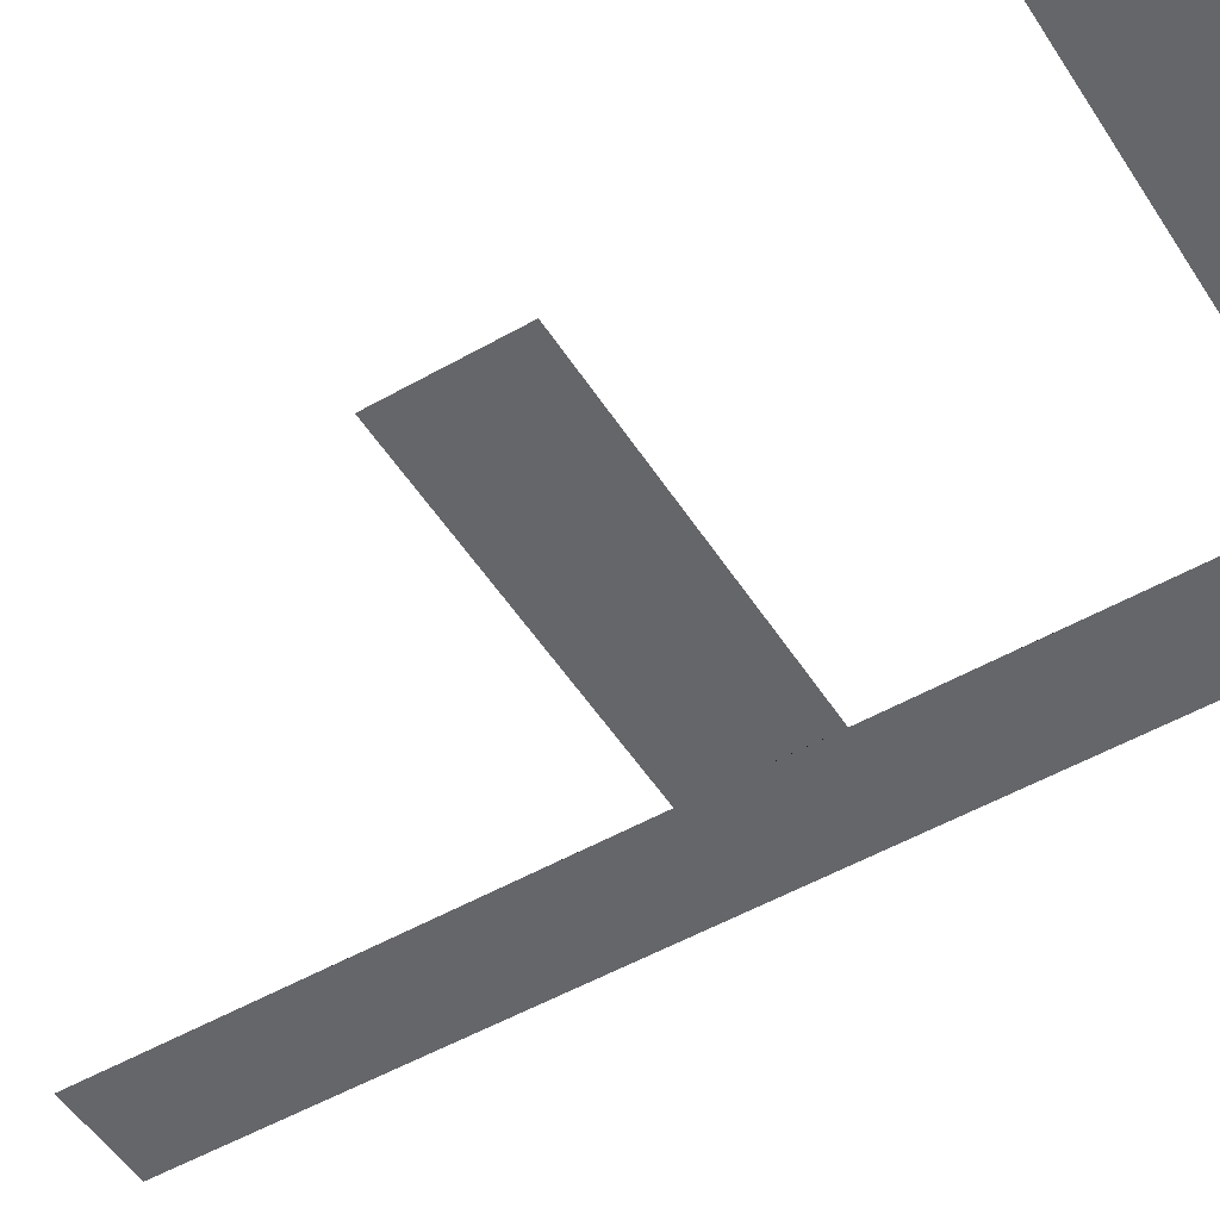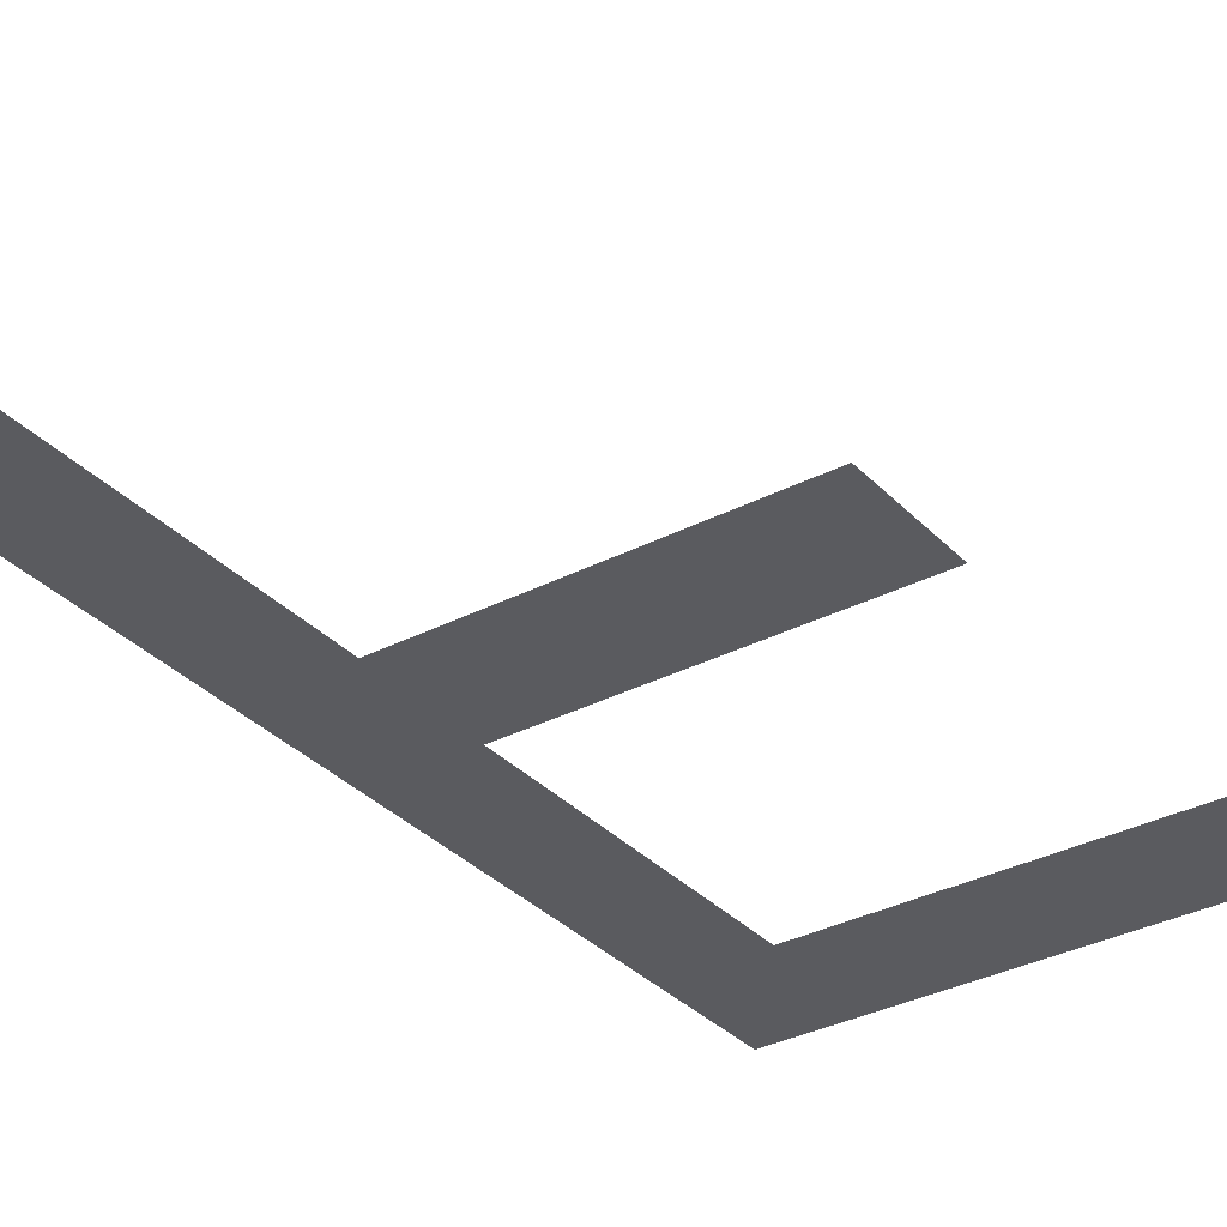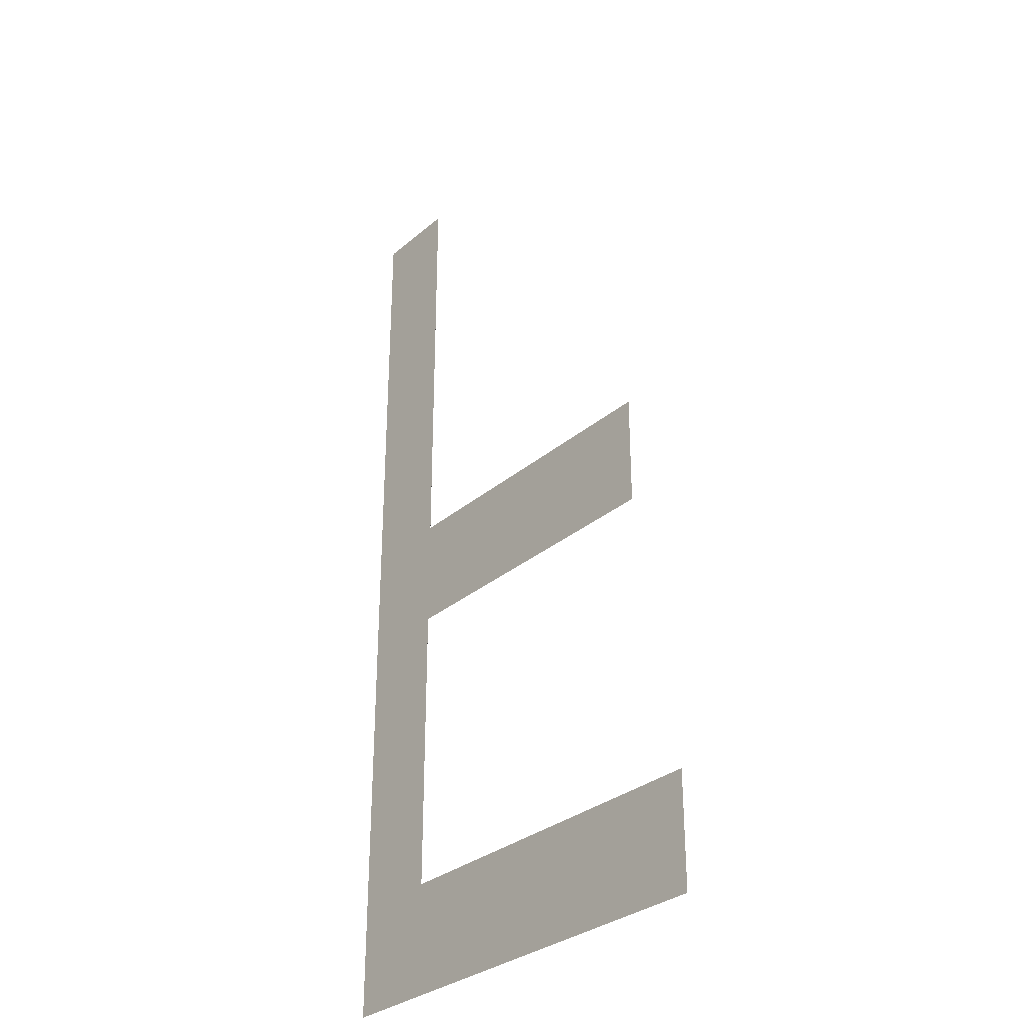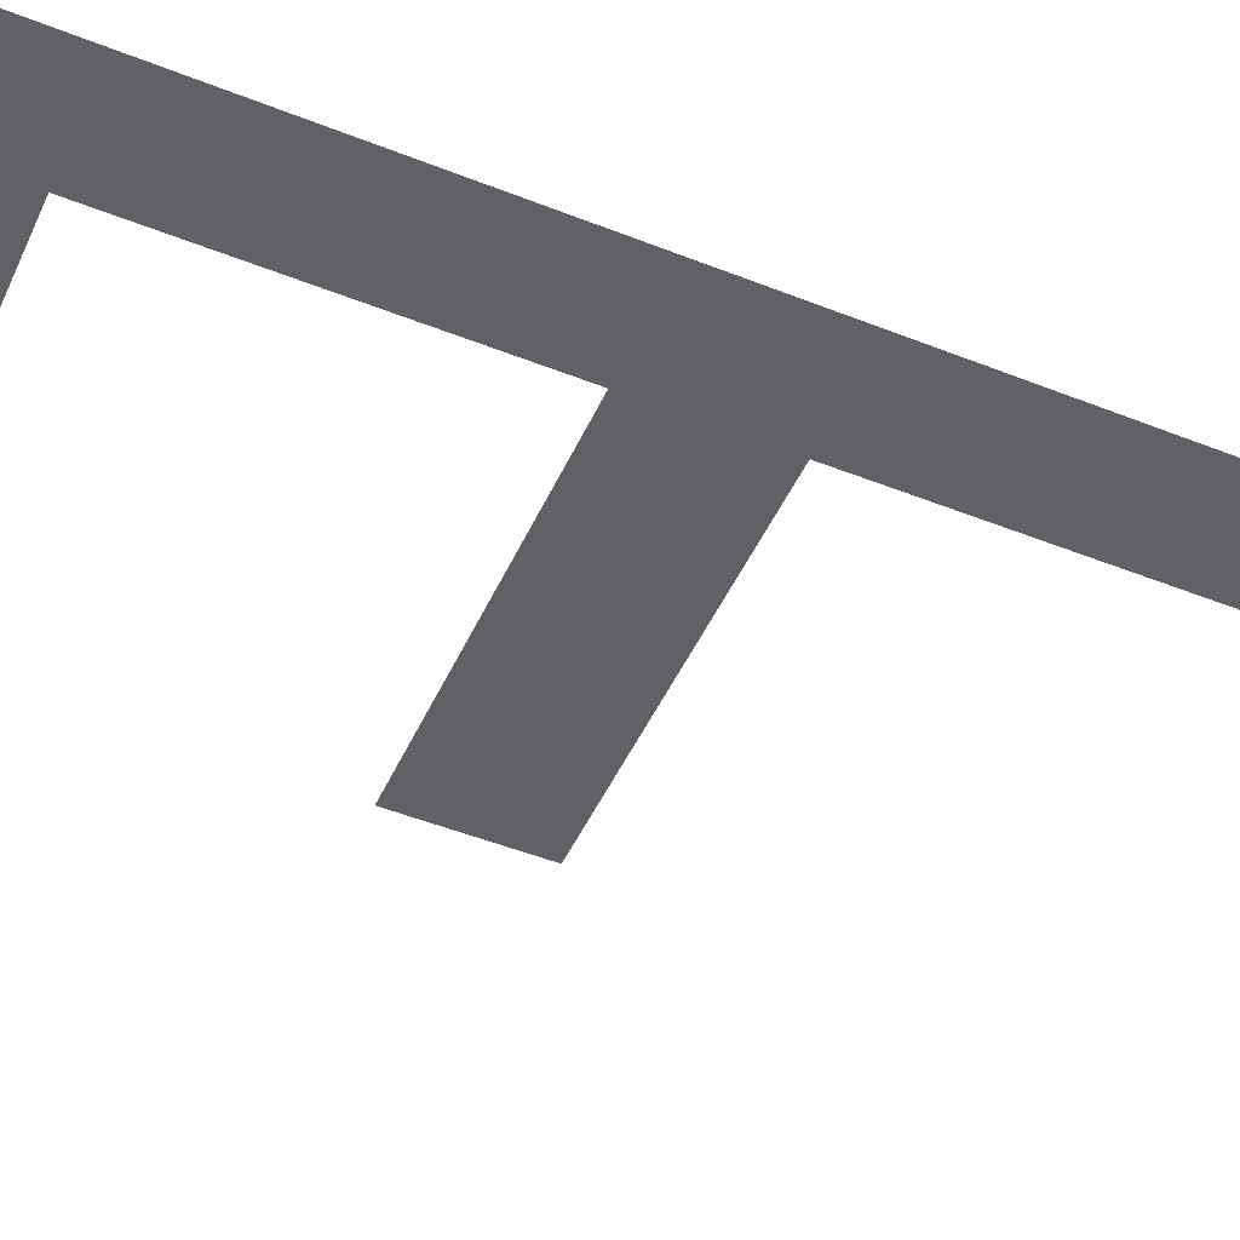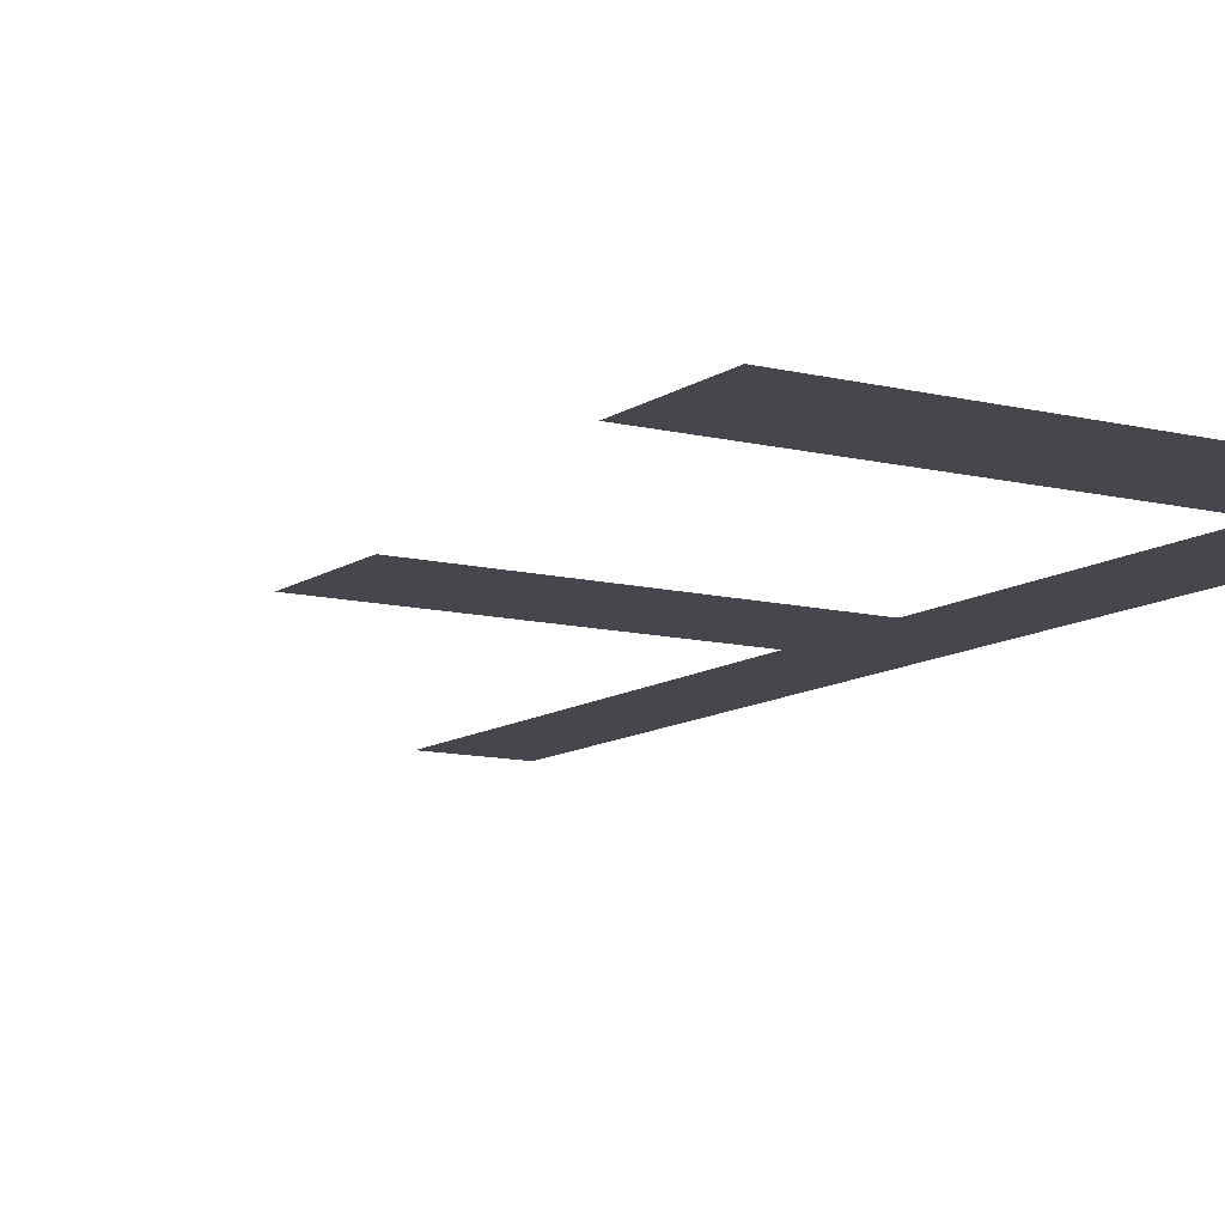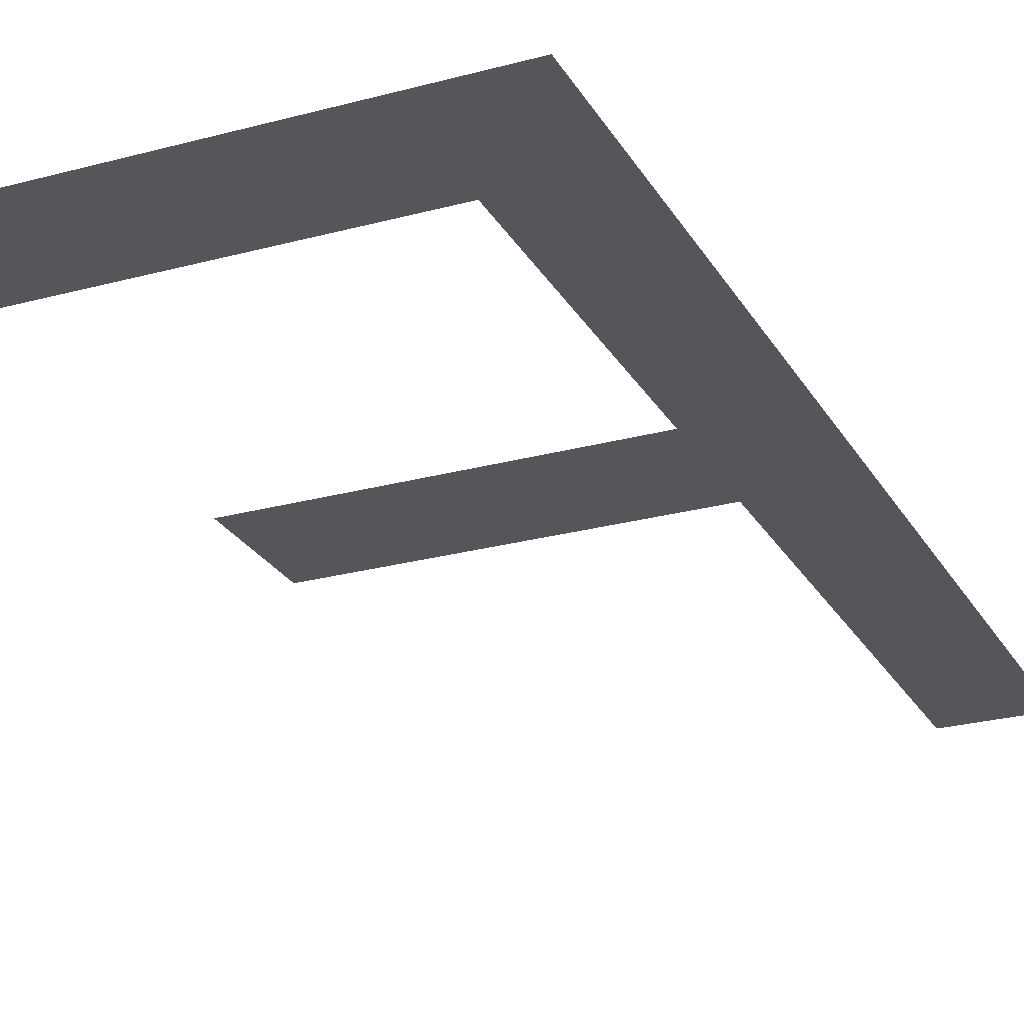
<metadata>
{"format":"obj","ext":"obj","renderer":"f3d","projection":"perspective","resolution":1024,"background":"white","views":[{"elev":-51.8,"azim":121.6,"up":"+Y"},{"elev":-32.8,"azim":35.5,"up":"+Y"},{"elev":-30.8,"azim":50.2,"up":"+Z"},{"elev":-48.8,"azim":-114.2,"up":"+Y"},{"elev":-11.1,"azim":148.4,"up":"+Y"},{"elev":-25.4,"azim":-156.6,"up":"+Y"}]}
</metadata>
<code>
o mesh9/mesh9-geometry#mesh9-geometry
v -0.3181 -0.1681 0.05564
v -0.3162 -0.1681 0.0581
v -0.3182 -0.168 0.07642
v -0.3081 -0.1681 0.05567
v -0.3162 -0.168 0.07642
v -0.3082 -0.1681 0.05812
v -0.3162 -0.1681 0.06453
v -0.3162 -0.1681 0.06699
v -0.3093 -0.1681 0.06455
v -0.3093 -0.1681 0.067
f 1 2 3
f 2 1 4
f 3 2 1
f 4 1 2
f 2 5 3
f 3 5 2
f 2 4 6
f 6 4 2
f 5 2 7
f 7 2 5
f 5 7 8
f 8 7 5
f 9 8 7
f 7 8 9
f 8 9 10
f 10 9 8

</code>
